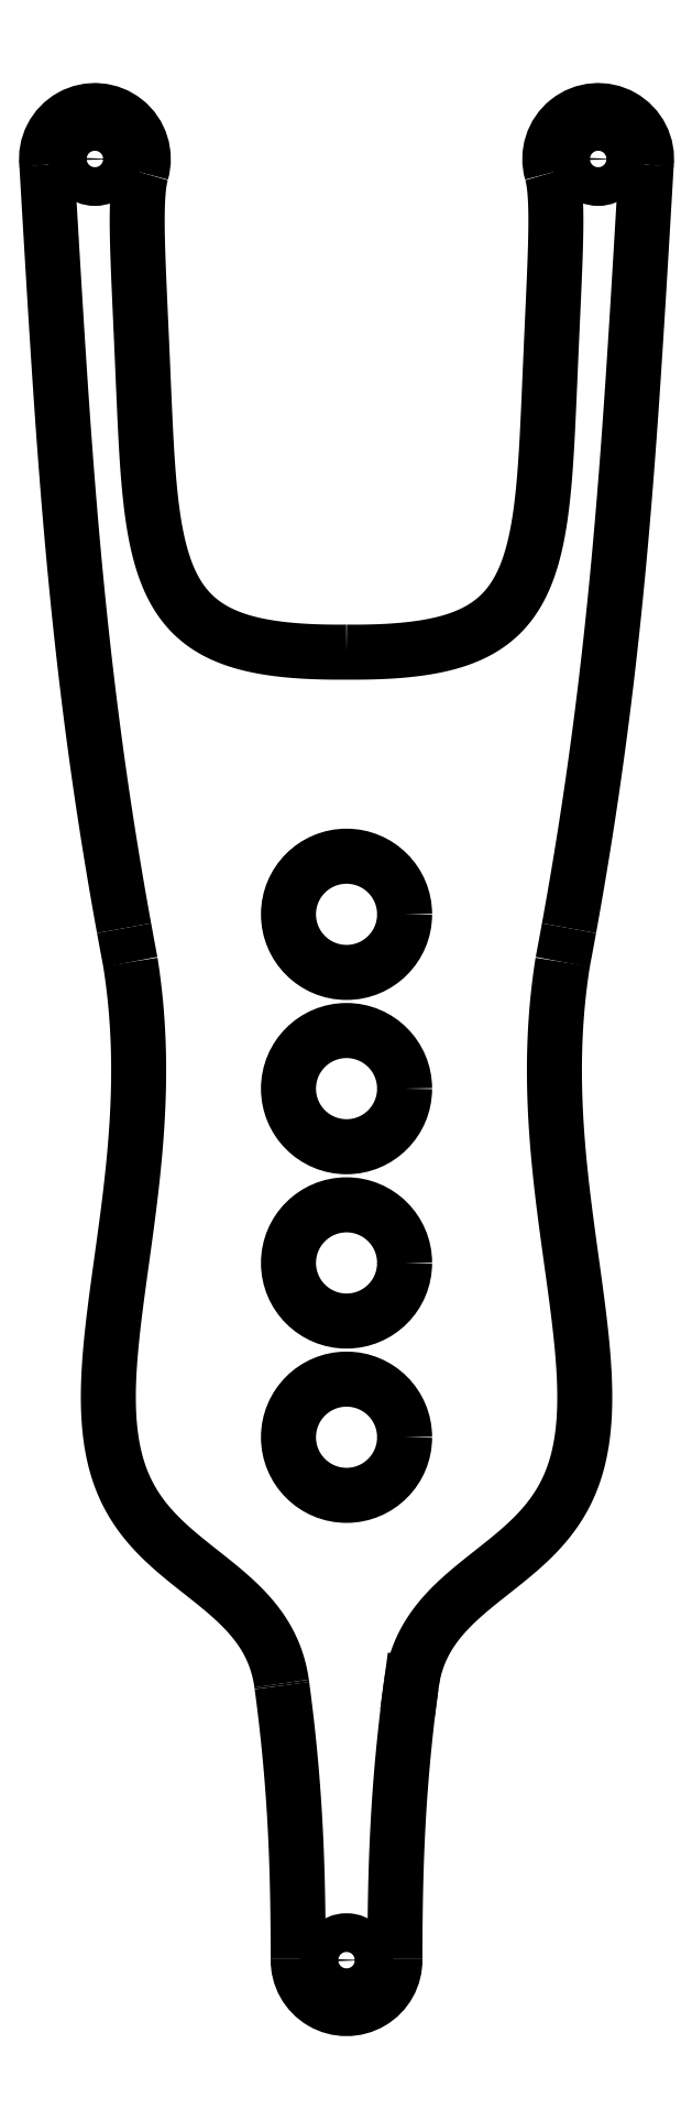
<metadata>
{"format":"dxf","ext":"dxf","renderer":"ezdxf+matplotlib","layout":"modelspace","background":"white","min_lineweight":24,"dpi":150}
</metadata>
<code>
0
SECTION
2
ENTITIES
0
CIRCLE
8
0
10
0
20
-18
30
0
40
3
210
0
220
0
230
1
0
CIRCLE
8
0
10
0
20
-9
30
0
40
3
210
0
220
0
230
1
0
CIRCLE
8
0
10
0
20
9
30
0
40
3
210
0
220
0
230
1
0
CIRCLE
8
0
10
0
20
0
30
0
40
3
210
0
220
0
230
1
0
CIRCLE
8
0
10
13
20
48
30
0
40
1
210
0
220
0
230
1
0
CIRCLE
8
0
10
0
20
-45
30
0
40
1
210
0
220
0
230
1
0
CIRCLE
8
0
10
-13
20
48
30
0
40
1
210
0
220
0
230
1
0
ARC
8
0
10
13
20
48
30
0
40
2.5
210
-0
220
0
230
1
50
-6.767
51
196.2
0
SPLINE
8
0
70
4
71
5
72
26
73
20
74
0
42
1e-09
43
1e-10
44
1e-10
40
0
40
0
40
0
40
0
40
0
40
0
40
0.06667
40
0.1333
40
0.2
40
0.2667
40
0.3333
40
0.4
40
0.4667
40
0.5333
40
0.6
40
0.6667
40
0.7333
40
0.8
40
0.8667
40
0.9333
40
1
40
1
40
1
40
1
40
1
40
1
41
1
41
1
41
1
41
1
41
1
41
1
41
1
41
1
41
1
41
1
41
1
41
1
41
1
41
1
41
1
41
1
41
1
41
1
41
1
41
1
10
10.6
20
47.3
30
0
10
10.65
20
47.12
30
0
10
10.74
20
46.7
30
0
10
10.82
20
45.89
30
0
10
10.84
20
44.47
30
0
10
10.76
20
42.21
30
0
10
10.63
20
39.6
30
0
10
10.51
20
36.8
30
0
10
10.4
20
33.97
30
0
10
10.24
20
31.27
30
0
10
9.962
20
28.82
30
0
10
9.456
20
26.73
30
0
10
8.638
20
25.08
30
0
10
7.454
20
23.9
30
0
10
5.916
20
23.14
30
0
10
4.101
20
22.72
30
0
10
2.504
20
22.58
30
0
10
1.264
20
22.54
30
0
10
0.4236
20
22.53
30
0
10
1.773e-09
20
22.54
30
0
0
SPLINE
8
0
70
4
71
5
72
26
73
20
74
0
42
1e-09
43
1e-10
44
1e-10
40
-1
40
-1
40
-1
40
-1
40
-1
40
-1
40
-0.9333
40
-0.8667
40
-0.8
40
-0.7333
40
-0.6667
40
-0.6
40
-0.5333
40
-0.4667
40
-0.4
40
-0.3333
40
-0.2667
40
-0.2
40
-0.1333
40
-0.06667
40
0
40
0
40
0
40
0
40
0
40
0
41
1
41
1
41
1
41
1
41
1
41
1
41
1
41
1
41
1
41
1
41
1
41
1
41
1
41
1
41
1
41
1
41
1
41
1
41
1
41
1
10
1.773e-09
20
22.54
30
0
10
-0.4236
20
22.53
30
0
10
-1.264
20
22.54
30
0
10
-2.504
20
22.58
30
0
10
-4.101
20
22.72
30
0
10
-5.916
20
23.14
30
0
10
-7.454
20
23.9
30
0
10
-8.638
20
25.08
30
0
10
-9.456
20
26.73
30
0
10
-9.962
20
28.82
30
0
10
-10.24
20
31.27
30
0
10
-10.4
20
33.97
30
0
10
-10.51
20
36.8
30
0
10
-10.63
20
39.6
30
0
10
-10.76
20
42.21
30
0
10
-10.84
20
44.47
30
0
10
-10.82
20
45.89
30
0
10
-10.74
20
46.7
30
0
10
-10.65
20
47.12
30
0
10
-10.6
20
47.3
30
0
0
ARC
8
0
10
-13
20
48
30
0
40
2.5
210
-0
220
0
230
1
50
-16.24
51
186.8
0
SPLINE
8
0
70
4
71
5
72
17
73
11
74
0
42
1e-09
43
1e-10
44
1e-10
40
0.003207
40
0.003207
40
0.003207
40
0.003207
40
0.003207
40
0.003207
40
0.06667
40
0.1333
40
0.2
40
0.2667
40
0.3333
40
0.3835
40
0.3835
40
0.3835
40
0.3835
40
0.3835
40
0.3835
41
1
41
1
41
1
41
1
41
1
41
1
41
1
41
1
41
1
41
1
41
1
10
-15.48
20
47.71
30
0
10
-15.41
20
46.54
30
0
10
-15.27
20
44.12
30
0
10
-15.05
20
40.36
30
0
10
-14.73
20
35.16
30
0
10
-14.22
20
28.35
30
0
10
-13.53
20
21.58
30
0
10
-12.8
20
16.09
30
0
10
-12.15
20
12.01
30
0
10
-11.7
20
9.405
30
0
10
-11.49
20
8.284
30
0
0
SPLINE
8
0
70
4
71
5
72
12
73
6
74
0
42
1e-09
43
1e-10
44
1e-10
40
0.3835
40
0.3835
40
0.3835
40
0.3835
40
0.3835
40
0.3835
40
0.3991
40
0.3991
40
0.3991
40
0.3991
40
0.3991
40
0.3991
41
1
41
1
41
1
41
1
41
1
41
1
10
-11.49
20
8.284
30
0
10
-11.43
20
7.935
30
0
10
-11.37
20
7.585
30
0
10
-11.3
20
7.235
30
0
10
-11.23
20
6.885
30
0
10
-11.17
20
6.535
30
0
0
SPLINE
8
0
70
4
71
5
72
21
73
15
74
0
42
1e-09
43
1e-10
44
1e-10
40
0.02873
40
0.02873
40
0.02873
40
0.02873
40
0.02873
40
0.02873
40
0.1
40
0.2
40
0.3
40
0.4
40
0.5
40
0.6
40
0.7
40
0.8
40
0.9
40
0.9968
40
0.9968
40
0.9968
40
0.9968
40
0.9968
40
0.9968
41
1
41
1
41
1
41
1
41
1
41
1
41
1
41
1
41
1
41
1
41
1
41
1
41
1
41
1
41
1
10
-11.17
20
6.535
30
0
10
-11.03
20
5.669
30
0
10
-10.77
20
3.592
30
0
10
-10.62
20
0.3229
30
0
10
-10.9
20
-4.075
30
0
10
-11.69
20
-9.346
30
0
10
-12.41
20
-14.31
30
0
10
-12.42
20
-18.42
30
0
10
-11.34
20
-21.55
30
0
10
-9.168
20
-23.81
30
0
10
-6.502
20
-25.66
30
0
10
-4.65
20
-27.3
30
0
10
-3.762
20
-28.86
30
0
10
-3.443
20
-30.07
30
0
10
-3.352
20
-30.72
30
0
0
SPLINE
8
0
70
4
71
5
72
12
73
6
74
0
42
1e-09
43
1e-10
44
1e-10
40
0.9968
40
0.9968
40
0.9968
40
0.9968
40
0.9968
40
0.9968
40
1
40
1
40
1
40
1
40
1
40
1
41
1
41
1
41
1
41
1
41
1
41
1
10
-3.352
20
-30.72
30
0
10
-3.349
20
-30.74
30
0
10
-3.346
20
-30.76
30
0
10
-3.343
20
-30.78
30
0
10
-3.341
20
-30.8
30
0
10
-3.338
20
-30.82
30
0
0
SPLINE
8
0
70
4
71
5
72
15
73
9
74
0
42
1e-09
43
1e-10
44
1e-10
40
0.7671
40
0.7671
40
0.7671
40
0.7671
40
0.7671
40
0.7671
40
0.8
40
0.8667
40
0.9333
40
0.9973
40
0.9973
40
0.9973
40
0.9973
40
0.9973
40
0.9973
41
1
41
1
41
1
41
1
41
1
41
1
41
1
41
1
41
1
10
-3.338
20
-30.82
30
0
10
-3.267
20
-31.35
30
0
10
-3.066
20
-32.93
30
0
10
-2.803
20
-35.43
30
0
10
-2.592
20
-38.56
30
0
10
-2.523
20
-41.25
30
0
10
-2.504
20
-43.23
30
0
10
-2.5
20
-44.4
30
0
10
-2.499
20
-44.94
30
0
0
ARC
8
0
10
0
20
-45
30
0
40
2.5
210
0
220
0
230
1
50
-181.3
51
1.282
0
SPLINE
8
0
70
4
71
5
72
15
73
9
74
0
42
1e-09
43
1e-10
44
1e-10
40
-0.9973
40
-0.9973
40
-0.9973
40
-0.9973
40
-0.9973
40
-0.9973
40
-0.9333
40
-0.8667
40
-0.8
40
-0.7671
40
-0.7671
40
-0.7671
40
-0.7671
40
-0.7671
40
-0.7671
41
1
41
1
41
1
41
1
41
1
41
1
41
1
41
1
41
1
10
2.499
20
-44.94
30
0
10
2.5
20
-44.4
30
0
10
2.504
20
-43.23
30
0
10
2.523
20
-41.25
30
0
10
2.592
20
-38.56
30
0
10
2.803
20
-35.43
30
0
10
3.066
20
-32.93
30
0
10
3.267
20
-31.35
30
0
10
3.338
20
-30.82
30
0
0
LINE
8
0
10
3.338
20
-30.82
30
0
11
3.352
21
-30.72
31
0
0
SPLINE
8
0
70
4
71
5
72
21
73
15
74
0
42
1e-09
43
1e-10
44
1e-10
40
-0.9968
40
-0.9968
40
-0.9968
40
-0.9968
40
-0.9968
40
-0.9968
40
-0.9
40
-0.8
40
-0.7
40
-0.6
40
-0.5
40
-0.4
40
-0.3
40
-0.2
40
-0.1
40
-0.02873
40
-0.02873
40
-0.02873
40
-0.02873
40
-0.02873
40
-0.02873
41
1
41
1
41
1
41
1
41
1
41
1
41
1
41
1
41
1
41
1
41
1
41
1
41
1
41
1
41
1
10
3.352
20
-30.72
30
0
10
3.443
20
-30.07
30
0
10
3.762
20
-28.86
30
0
10
4.65
20
-27.3
30
0
10
6.502
20
-25.66
30
0
10
9.168
20
-23.81
30
0
10
11.34
20
-21.55
30
0
10
12.42
20
-18.42
30
0
10
12.41
20
-14.31
30
0
10
11.69
20
-9.346
30
0
10
10.9
20
-4.075
30
0
10
10.62
20
0.3229
30
0
10
10.77
20
3.592
30
0
10
11.03
20
5.669
30
0
10
11.17
20
6.535
30
0
0
SPLINE
8
0
70
4
71
5
72
12
73
6
74
0
42
1e-09
43
1e-10
44
1e-10
40
-0.3991
40
-0.3991
40
-0.3991
40
-0.3991
40
-0.3991
40
-0.3991
40
-0.3835
40
-0.3835
40
-0.3835
40
-0.3835
40
-0.3835
40
-0.3835
41
1
41
1
41
1
41
1
41
1
41
1
10
11.17
20
6.535
30
0
10
11.23
20
6.885
30
0
10
11.3
20
7.235
30
0
10
11.37
20
7.585
30
0
10
11.43
20
7.935
30
0
10
11.49
20
8.284
30
0
0
SPLINE
8
0
70
4
71
5
72
17
73
11
74
0
42
1e-09
43
1e-10
44
1e-10
40
-0.3835
40
-0.3835
40
-0.3835
40
-0.3835
40
-0.3835
40
-0.3835
40
-0.3333
40
-0.2667
40
-0.2
40
-0.1333
40
-0.06667
40
-0.003207
40
-0.003207
40
-0.003207
40
-0.003207
40
-0.003207
40
-0.003207
41
1
41
1
41
1
41
1
41
1
41
1
41
1
41
1
41
1
41
1
41
1
10
11.49
20
8.284
30
0
10
11.7
20
9.405
30
0
10
12.15
20
12.01
30
0
10
12.8
20
16.09
30
0
10
13.53
20
21.58
30
0
10
14.22
20
28.35
30
0
10
14.73
20
35.16
30
0
10
15.05
20
40.36
30
0
10
15.27
20
44.12
30
0
10
15.41
20
46.54
30
0
10
15.48
20
47.71
30
0
0
ENDSEC
0
EOF

</code>
